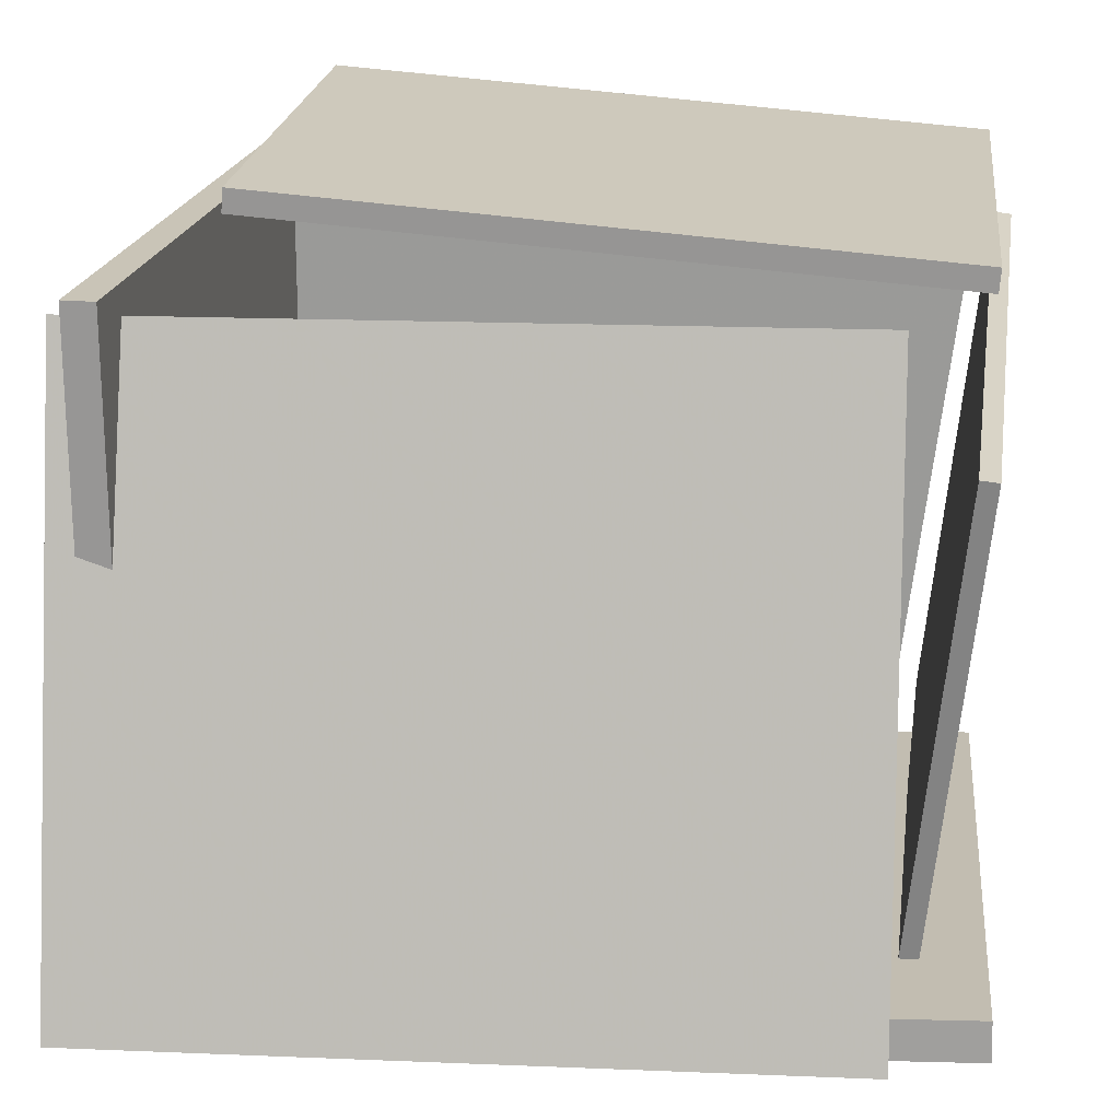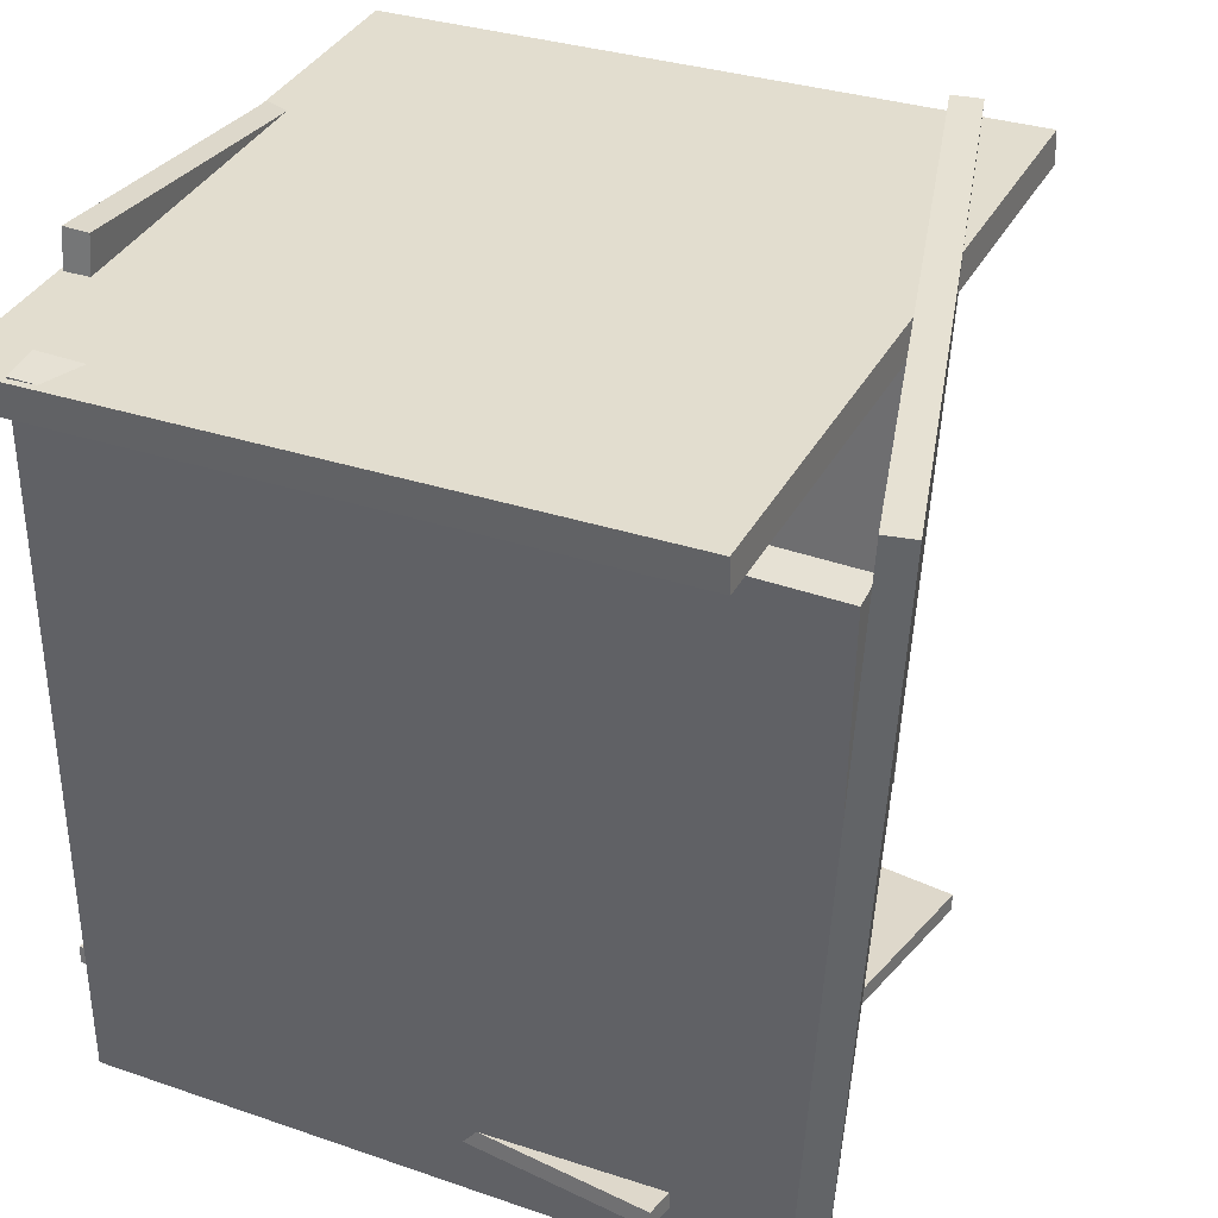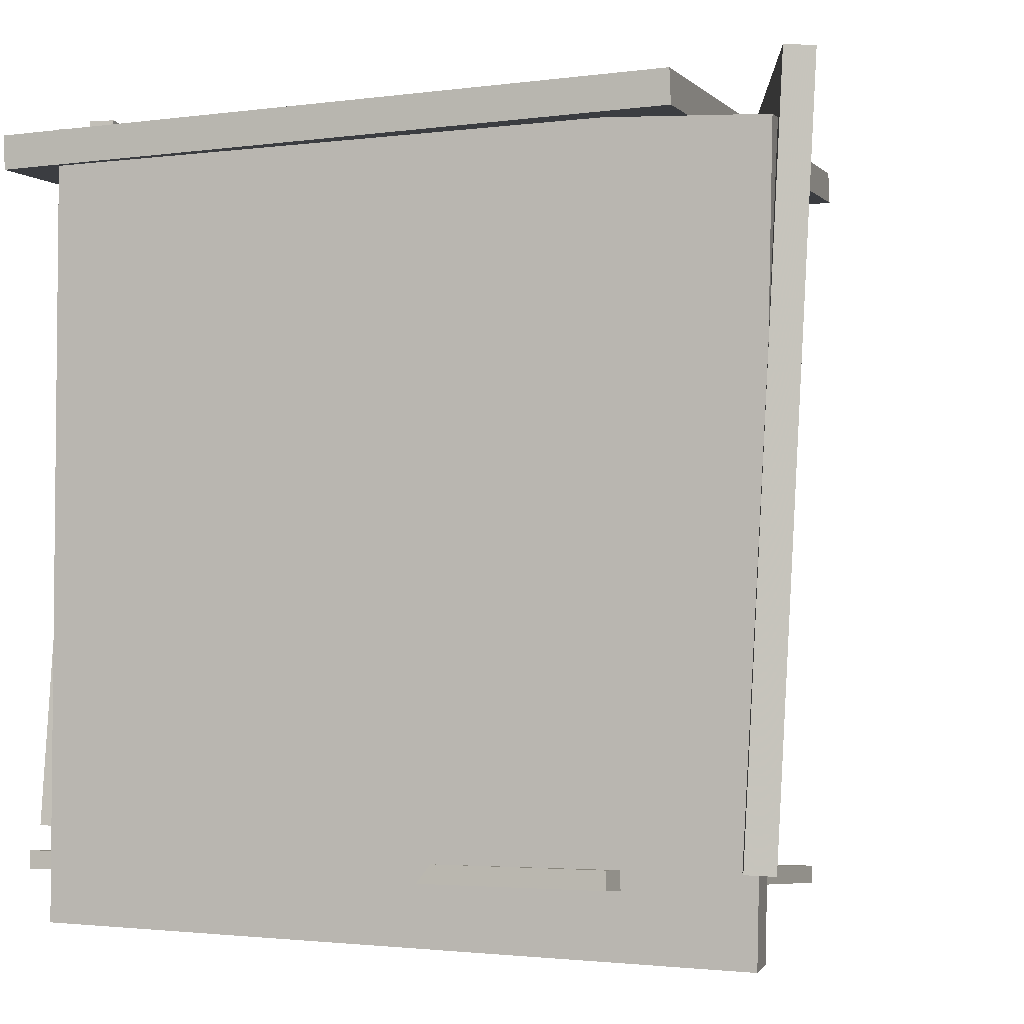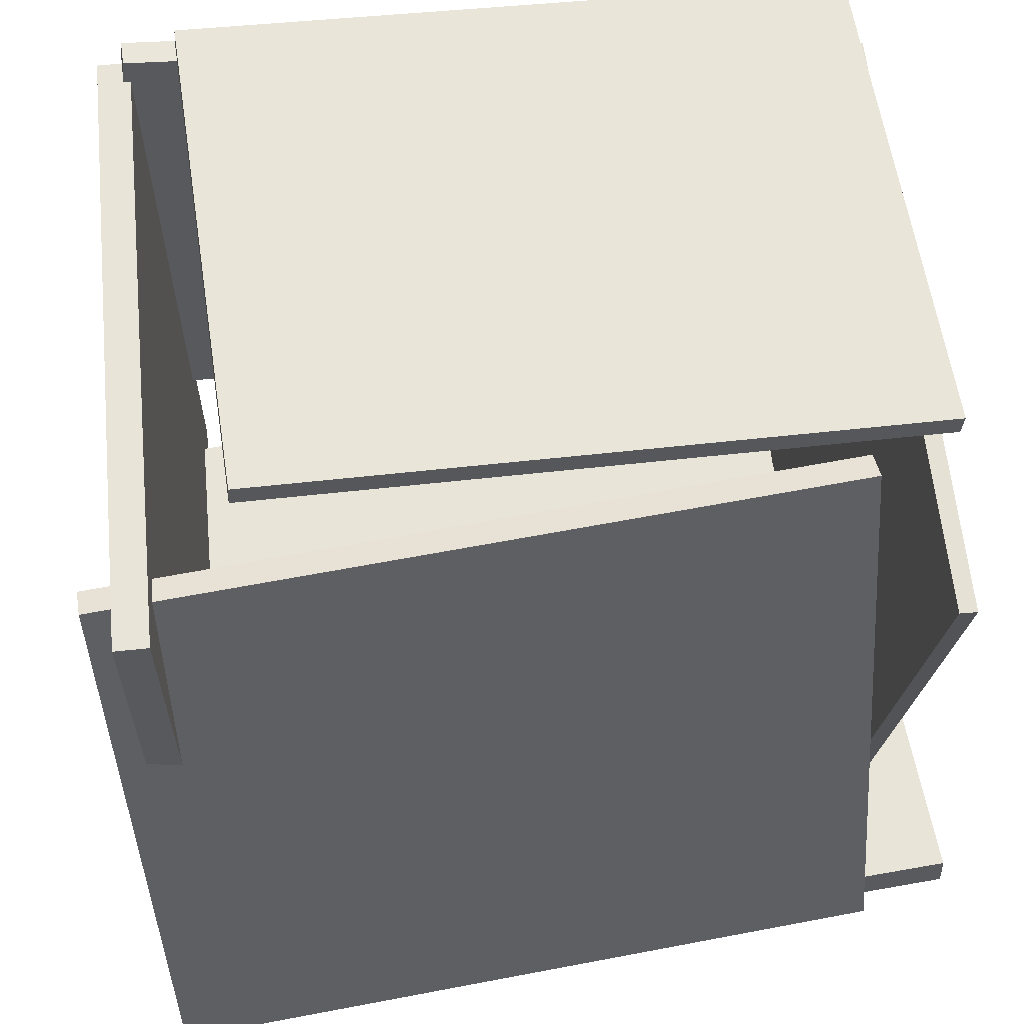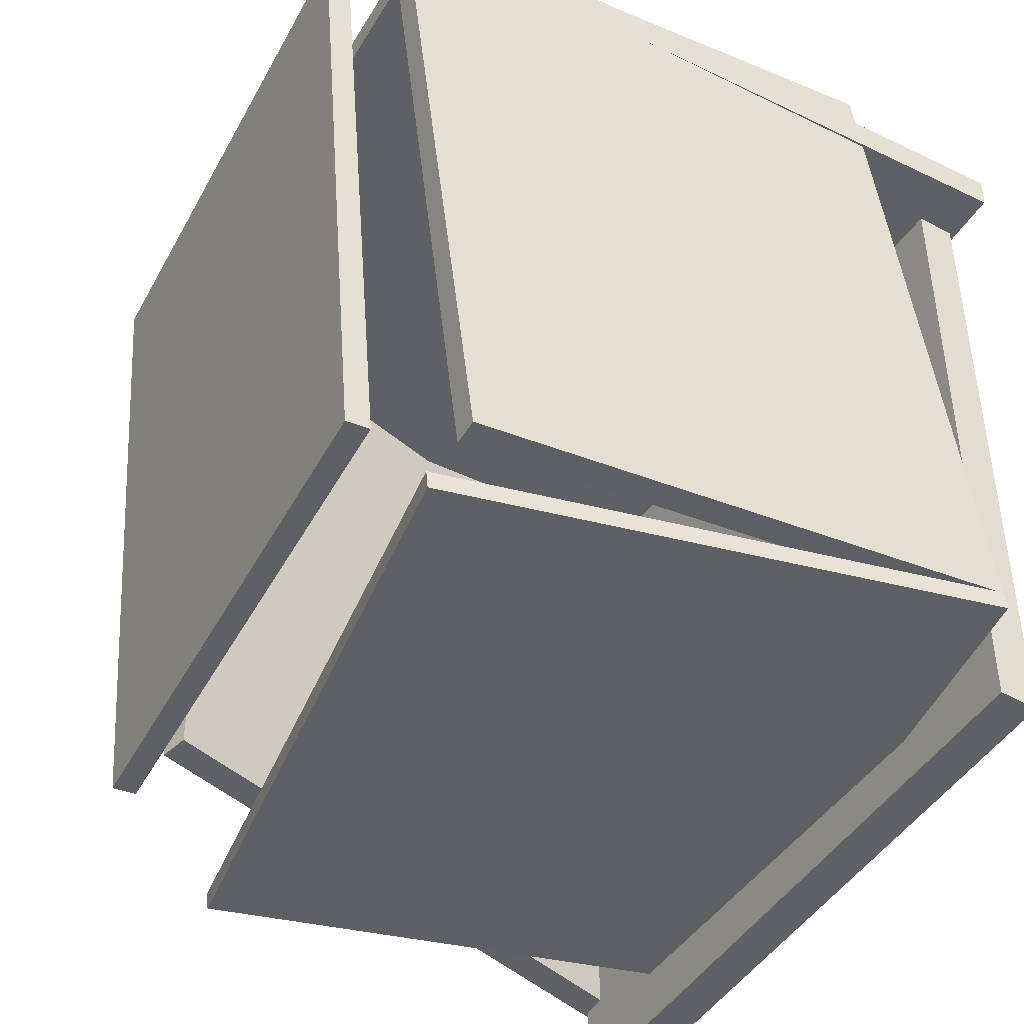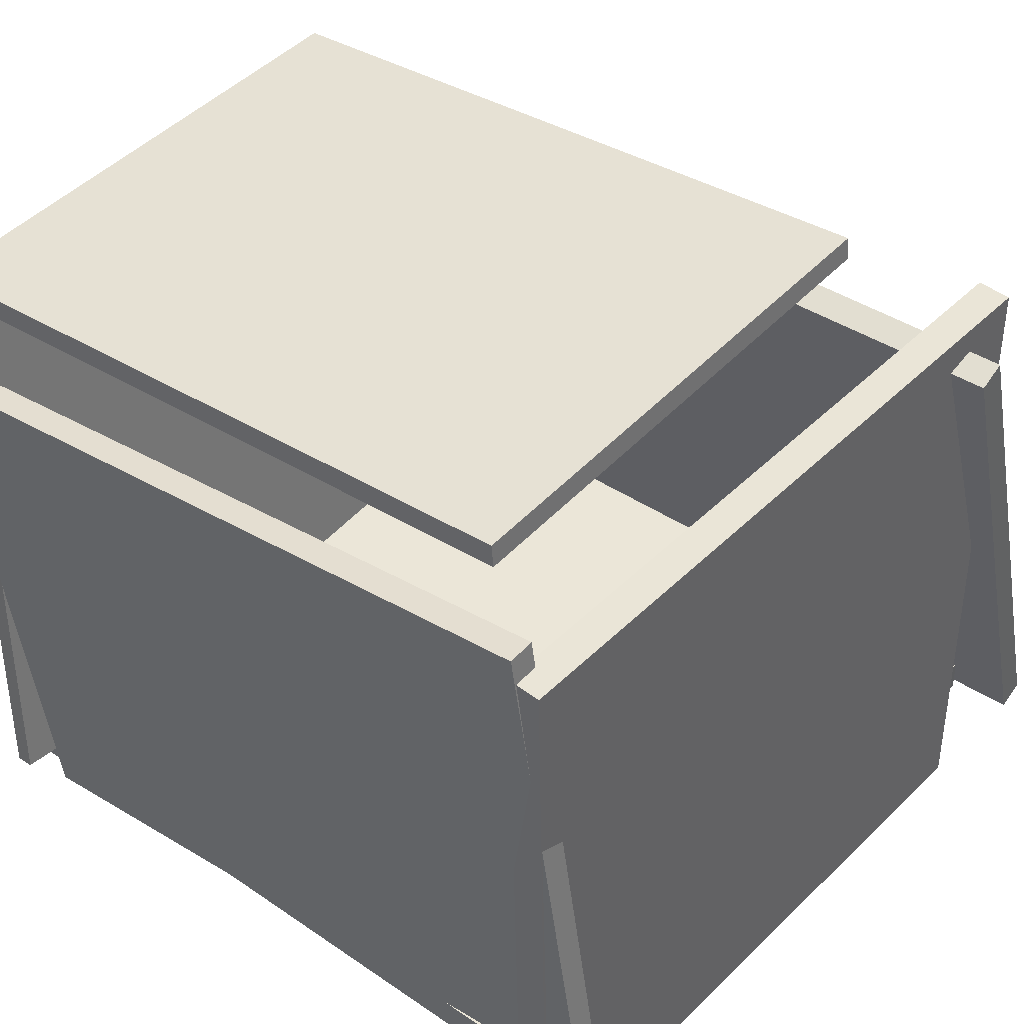
<metadata>
{"format":"obj","ext":"obj","renderer":"f3d","projection":"perspective","resolution":1024,"background":"white","views":[{"elev":22.1,"azim":-82.4,"up":"+Z"},{"elev":36.3,"azim":-152.3,"up":"+Y"},{"elev":-1.2,"azim":-159.3,"up":"+Y"},{"elev":61.3,"azim":-97.9,"up":"+Z"},{"elev":-45.6,"azim":63.3,"up":"+Y"},{"elev":43.0,"azim":129.9,"up":"+Z"}]}
</metadata>
<code>
v -0.4968 -0.5456 -0.4049
v -0.5264 0.4385 -0.44
v 0.3927 -0.5214 -0.476
v 0.3632 0.4627 -0.5111
v -0.4928 -0.5436 -0.3537
v -0.5223 0.4404 -0.3888
v 0.3968 -0.5194 -0.4248
v 0.3672 0.4646 -0.4599
f 1.0 7.0 5.0
f 1.0 3.0 7.0
f 1.0 4.0 3.0
f 1.0 2.0 4.0
f 3.0 8.0 7.0
f 3.0 4.0 8.0
f 5.0 7.0 8.0
f 5.0 8.0 6.0
f 1.0 5.0 6.0
f 1.0 6.0 2.0
f 2.0 6.0 8.0
f 2.0 8.0 4.0
v -0.3988 -0.5199 0.2413
v -0.3985 -0.4964 0.2436
v -0.3327 -0.4522 -0.4634
v -0.3325 -0.4287 -0.4611
v 0.4093 -0.5352 0.3156
v 0.4095 -0.5118 0.3178
v 0.4753 -0.4675 -0.3891
v 0.4756 -0.4441 -0.3868
f 9.0 15.0 13.0
f 9.0 11.0 15.0
f 9.0 12.0 11.0
f 9.0 10.0 12.0
f 11.0 16.0 15.0
f 11.0 12.0 16.0
f 13.0 15.0 16.0
f 13.0 16.0 14.0
f 9.0 13.0 14.0
f 9.0 14.0 10.0
f 10.0 14.0 16.0
f 10.0 16.0 12.0
v 0.4044 0.5097 -0.3036
v 0.4117 -0.4089 -0.4104
v 0.4371 0.4276 0.4046
v 0.4444 -0.491 0.2979
v 0.4386 0.5101 -0.3051
v 0.4459 -0.4085 -0.4119
v 0.4713 0.4281 0.4031
v 0.4787 -0.4905 0.2964
f 17.0 23.0 21.0
f 17.0 19.0 23.0
f 17.0 20.0 19.0
f 17.0 18.0 20.0
f 19.0 24.0 23.0
f 19.0 20.0 24.0
f 21.0 23.0 24.0
f 21.0 24.0 22.0
f 17.0 21.0 22.0
f 17.0 22.0 18.0
f 18.0 22.0 24.0
f 18.0 24.0 20.0
v 0.4348 0.4147 -0.521
v 0.4364 0.4574 -0.5214
v 0.4671 0.4213 0.3673
v 0.4687 0.464 0.3669
v -0.4207 0.4472 -0.4901
v -0.4191 0.4899 -0.4905
v -0.3883 0.4537 0.3982
v -0.3867 0.4964 0.3978
f 25.0 31.0 29.0
f 25.0 27.0 31.0
f 25.0 28.0 27.0
f 25.0 26.0 28.0
f 27.0 32.0 31.0
f 27.0 28.0 32.0
f 29.0 31.0 32.0
f 29.0 32.0 30.0
f 25.0 29.0 30.0
f 25.0 30.0 26.0
f 26.0 30.0 32.0
f 26.0 32.0 28.0
v -0.2511 0.347 0.4626
v -0.2387 -0.5092 0.4003
v -0.2507 0.3448 0.4925
v -0.2383 -0.5114 0.4303
v 0.4152 0.3573 0.4539
v 0.4276 -0.4989 0.3916
v 0.4156 0.3551 0.4838
v 0.428 -0.5011 0.4215
f 33.0 39.0 37.0
f 33.0 35.0 39.0
f 33.0 36.0 35.0
f 33.0 34.0 36.0
f 35.0 40.0 39.0
f 35.0 36.0 40.0
f 37.0 39.0 40.0
f 37.0 40.0 38.0
f 33.0 37.0 38.0
f 33.0 38.0 34.0
f 34.0 38.0 40.0
f 34.0 40.0 36.0
v -0.4874 -0.431 -0.4302
v -0.5238 -0.4328 -0.4181
v -0.5377 0.5185 -0.4358
v -0.5741 0.5166 -0.4237
v -0.2281 -0.4126 0.3517
v -0.2645 -0.4144 0.3639
v -0.2784 0.5369 0.3461
v -0.3148 0.535 0.3582
f 41.0 47.0 45.0
f 41.0 43.0 47.0
f 41.0 44.0 43.0
f 41.0 42.0 44.0
f 43.0 48.0 47.0
f 43.0 44.0 48.0
f 45.0 47.0 48.0
f 45.0 48.0 46.0
f 41.0 45.0 46.0
f 41.0 46.0 42.0
f 42.0 46.0 48.0
f 42.0 48.0 44.0

</code>
